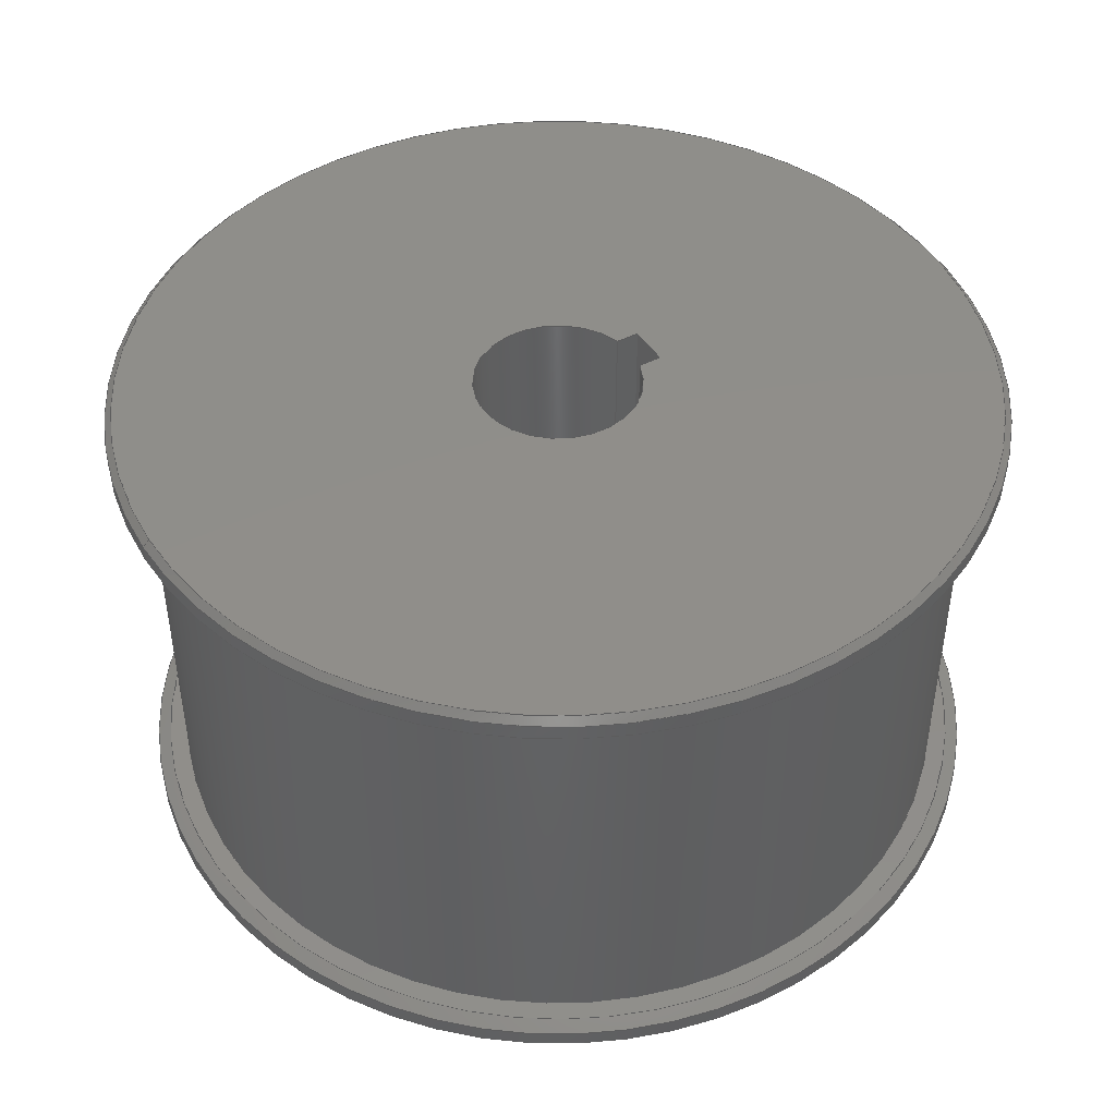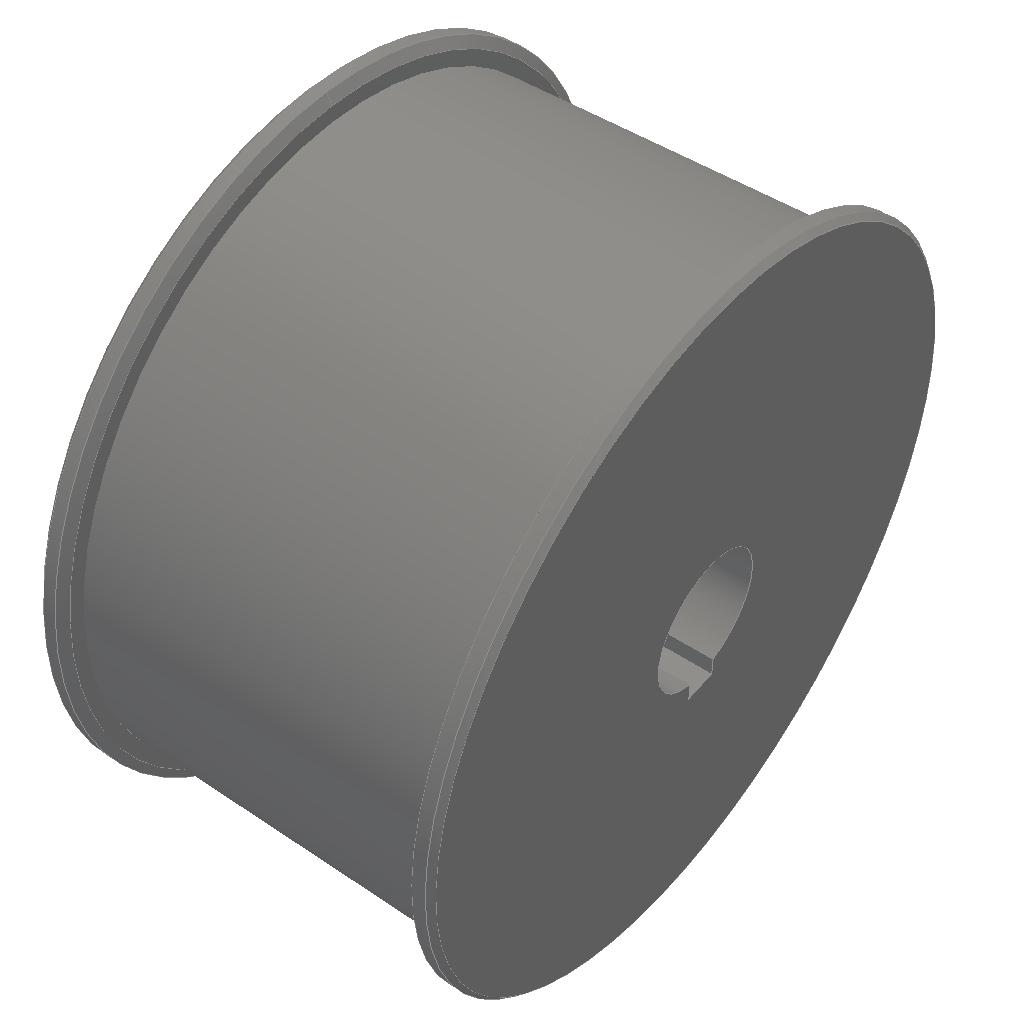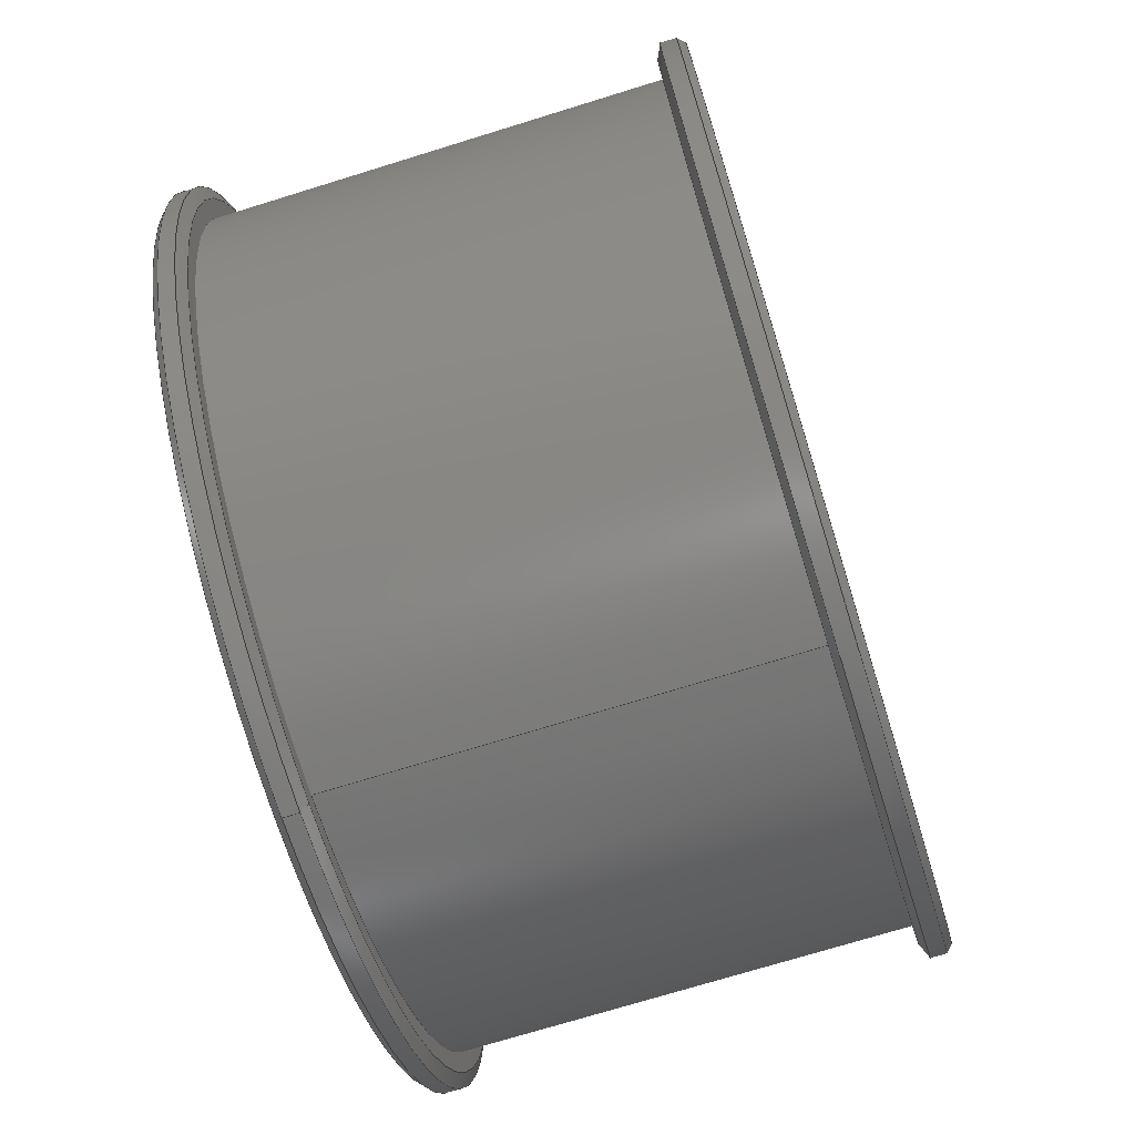
<metadata>
{"format":"step","ext":"step","renderer":"f3d","projection":"perspective","resolution":1024,"background":"white","views":[{"elev":45.2,"azim":59.5,"up":"+Y"},{"elev":46.9,"azim":-52.5,"up":"+Z"},{"elev":-72.5,"azim":107.2,"up":"+Z"}]}
</metadata>
<code>
ISO-10303-21;
DATA;
#1=SHAPE_REPRESENTATION_RELATIONSHIP('SRR','None',#367,#2);
#2=ADVANCED_BREP_SHAPE_REPRESENTATION($,(#203),#355);
#3=STYLED_ITEM($,(#376),#203);
#4=CONICAL_SURFACE($,#225,1.319,65);
#5=CONICAL_SURFACE($,#226,1.319,65);
#6=CONICAL_SURFACE($,#227,1.319,45);
#7=CONICAL_SURFACE($,#228,1.299,45);
#8=LINE($,#309,#18);
#9=LINE($,#311,#19);
#10=LINE($,#313,#20);
#11=LINE($,#322,#21);
#12=LINE($,#324,#22);
#13=LINE($,#342,#23);
#14=LINE($,#343,#24);
#15=LINE($,#344,#25);
#16=LINE($,#350,#26);
#17=LINE($,#352,#27);
#18=VECTOR($,#244,0.0713);
#19=VECTOR($,#245,0.128);
#20=VECTOR($,#246,0.0713);
#21=VECTOR($,#257,1.47);
#22=VECTOR($,#258,1.47);
#23=VECTOR($,#279,0.128);
#24=VECTOR($,#280,0.0713);
#25=VECTOR($,#281,0.0713);
#26=VECTOR($,#292,1.47);
#27=VECTOR($,#295,1.47);
#28=PLANE($,#208);
#29=PLANE($,#216);
#30=PLANE($,#219);
#31=PLANE($,#223);
#32=PLANE($,#229);
#33=PLANE($,#230);
#34=PLANE($,#231);
#35=FACE_BOUND($,#62,.T.);
#36=FACE_BOUND($,#64,.T.);
#37=FACE_BOUND($,#66,.T.);
#38=FACE_BOUND($,#69,.T.);
#39=FACE_BOUND($,#71,.T.);
#40=FACE_BOUND($,#73,.T.);
#41=FACE_BOUND($,#75,.T.);
#42=FACE_BOUND($,#77,.T.);
#43=FACE_BOUND($,#79,.T.);
#44=FACE_BOUND($,#81,.T.);
#45=FACE_BOUND($,#83,.T.);
#46=FACE_OUTER_BOUND($,#61,.T.);
#47=FACE_OUTER_BOUND($,#63,.T.);
#48=FACE_OUTER_BOUND($,#65,.T.);
#49=FACE_OUTER_BOUND($,#67,.T.);
#50=FACE_OUTER_BOUND($,#68,.T.);
#51=FACE_OUTER_BOUND($,#70,.T.);
#52=FACE_OUTER_BOUND($,#72,.T.);
#53=FACE_OUTER_BOUND($,#74,.T.);
#54=FACE_OUTER_BOUND($,#76,.T.);
#55=FACE_OUTER_BOUND($,#78,.T.);
#56=FACE_OUTER_BOUND($,#80,.T.);
#57=FACE_OUTER_BOUND($,#82,.T.);
#58=FACE_OUTER_BOUND($,#84,.T.);
#59=FACE_OUTER_BOUND($,#85,.T.);
#60=FACE_OUTER_BOUND($,#86,.T.);
#61=EDGE_LOOP($,(#139));
#62=EDGE_LOOP($,(#140));
#63=EDGE_LOOP($,(#141));
#64=EDGE_LOOP($,(#142,#143,#144,#145));
#65=EDGE_LOOP($,(#146));
#66=EDGE_LOOP($,(#147));
#67=EDGE_LOOP($,(#148,#149,#150,#151));
#68=EDGE_LOOP($,(#152));
#69=EDGE_LOOP($,(#153));
#70=EDGE_LOOP($,(#154));
#71=EDGE_LOOP($,(#155));
#72=EDGE_LOOP($,(#156));
#73=EDGE_LOOP($,(#157));
#74=EDGE_LOOP($,(#158));
#75=EDGE_LOOP($,(#159,#160,#161,#162));
#76=EDGE_LOOP($,(#163));
#77=EDGE_LOOP($,(#164));
#78=EDGE_LOOP($,(#165));
#79=EDGE_LOOP($,(#166));
#80=EDGE_LOOP($,(#167));
#81=EDGE_LOOP($,(#168));
#82=EDGE_LOOP($,(#169));
#83=EDGE_LOOP($,(#170));
#84=EDGE_LOOP($,(#171,#172,#173,#174));
#85=EDGE_LOOP($,(#175,#176,#177,#178));
#86=EDGE_LOOP($,(#179,#180,#181,#182));
#87=CIRCLE($,#206,1.319);
#88=CIRCLE($,#207,1.319);
#89=CIRCLE($,#209,1.299);
#90=CIRCLE($,#210,0.251);
#91=CIRCLE($,#212,1.319);
#92=CIRCLE($,#213,1.319);
#93=CIRCLE($,#215,0.251);
#94=CIRCLE($,#217,1.279);
#95=CIRCLE($,#218,1.222);
#96=CIRCLE($,#220,1.279);
#97=CIRCLE($,#221,1.222);
#98=CIRCLE($,#224,1.299);
#99=VERTEX_POINT($,#300);
#100=VERTEX_POINT($,#302);
#101=VERTEX_POINT($,#305);
#102=VERTEX_POINT($,#307);
#103=VERTEX_POINT($,#308);
#104=VERTEX_POINT($,#310);
#105=VERTEX_POINT($,#312);
#106=VERTEX_POINT($,#316);
#107=VERTEX_POINT($,#318);
#108=VERTEX_POINT($,#321);
#109=VERTEX_POINT($,#323);
#110=VERTEX_POINT($,#327);
#111=VERTEX_POINT($,#329);
#112=VERTEX_POINT($,#332);
#113=VERTEX_POINT($,#334);
#114=VERTEX_POINT($,#338);
#115=VERTEX_POINT($,#340);
#116=VERTEX_POINT($,#341);
#117=EDGE_CURVE($,#99,#99,#87,.T.);
#118=EDGE_CURVE($,#100,#100,#88,.T.);
#119=EDGE_CURVE($,#101,#101,#89,.T.);
#120=EDGE_CURVE($,#102,#103,#8,.T.);
#121=EDGE_CURVE($,#103,#104,#9,.T.);
#122=EDGE_CURVE($,#104,#105,#10,.T.);
#123=EDGE_CURVE($,#102,#105,#90,.T.);
#124=EDGE_CURVE($,#106,#106,#91,.F.);
#125=EDGE_CURVE($,#107,#107,#92,.T.);
#126=EDGE_CURVE($,#102,#108,#11,.T.);
#127=EDGE_CURVE($,#109,#105,#12,.F.);
#128=EDGE_CURVE($,#108,#109,#93,.T.);
#129=EDGE_CURVE($,#110,#110,#94,.F.);
#130=EDGE_CURVE($,#111,#111,#95,.T.);
#131=EDGE_CURVE($,#112,#112,#96,.F.);
#132=EDGE_CURVE($,#113,#113,#97,.T.);
#133=EDGE_CURVE($,#114,#114,#98,.F.);
#134=EDGE_CURVE($,#115,#116,#13,.T.);
#135=EDGE_CURVE($,#115,#108,#14,.T.);
#136=EDGE_CURVE($,#116,#109,#15,.T.);
#137=EDGE_CURVE($,#103,#115,#16,.T.);
#138=EDGE_CURVE($,#104,#116,#17,.T.);
#139=ORIENTED_EDGE($,*,*,#117,.T.);
#140=ORIENTED_EDGE($,*,*,#118,.T.);
#141=ORIENTED_EDGE($,*,*,#119,.T.);
#142=ORIENTED_EDGE($,*,*,#120,.T.);
#143=ORIENTED_EDGE($,*,*,#121,.T.);
#144=ORIENTED_EDGE($,*,*,#122,.T.);
#145=ORIENTED_EDGE($,*,*,#123,.F.);
#146=ORIENTED_EDGE($,*,*,#124,.T.);
#147=ORIENTED_EDGE($,*,*,#125,.T.);
#148=ORIENTED_EDGE($,*,*,#126,.F.);
#149=ORIENTED_EDGE($,*,*,#123,.T.);
#150=ORIENTED_EDGE($,*,*,#127,.F.);
#151=ORIENTED_EDGE($,*,*,#128,.F.);
#152=ORIENTED_EDGE($,*,*,#129,.T.);
#153=ORIENTED_EDGE($,*,*,#130,.T.);
#154=ORIENTED_EDGE($,*,*,#131,.T.);
#155=ORIENTED_EDGE($,*,*,#132,.F.);
#156=ORIENTED_EDGE($,*,*,#130,.F.);
#157=ORIENTED_EDGE($,*,*,#132,.T.);
#158=ORIENTED_EDGE($,*,*,#133,.T.);
#159=ORIENTED_EDGE($,*,*,#134,.F.);
#160=ORIENTED_EDGE($,*,*,#135,.T.);
#161=ORIENTED_EDGE($,*,*,#128,.T.);
#162=ORIENTED_EDGE($,*,*,#136,.F.);
#163=ORIENTED_EDGE($,*,*,#129,.F.);
#164=ORIENTED_EDGE($,*,*,#118,.F.);
#165=ORIENTED_EDGE($,*,*,#131,.F.);
#166=ORIENTED_EDGE($,*,*,#125,.F.);
#167=ORIENTED_EDGE($,*,*,#133,.F.);
#168=ORIENTED_EDGE($,*,*,#117,.F.);
#169=ORIENTED_EDGE($,*,*,#124,.F.);
#170=ORIENTED_EDGE($,*,*,#119,.F.);
#171=ORIENTED_EDGE($,*,*,#126,.T.);
#172=ORIENTED_EDGE($,*,*,#135,.F.);
#173=ORIENTED_EDGE($,*,*,#137,.F.);
#174=ORIENTED_EDGE($,*,*,#120,.F.);
#175=ORIENTED_EDGE($,*,*,#127,.T.);
#176=ORIENTED_EDGE($,*,*,#122,.F.);
#177=ORIENTED_EDGE($,*,*,#138,.T.);
#178=ORIENTED_EDGE($,*,*,#136,.T.);
#179=ORIENTED_EDGE($,*,*,#134,.T.);
#180=ORIENTED_EDGE($,*,*,#138,.F.);
#181=ORIENTED_EDGE($,*,*,#121,.F.);
#182=ORIENTED_EDGE($,*,*,#137,.T.);
#183=CYLINDRICAL_SURFACE($,#205,1.319);
#184=CYLINDRICAL_SURFACE($,#211,1.319);
#185=CYLINDRICAL_SURFACE($,#214,0.251);
#186=CYLINDRICAL_SURFACE($,#222,1.222);
#187=ADVANCED_FACE($,(#46,#35),#183,.T.);
#188=ADVANCED_FACE($,(#47,#36),#28,.T.);
#189=ADVANCED_FACE($,(#48,#37),#184,.T.);
#190=ADVANCED_FACE($,(#49),#185,.F.);
#191=ADVANCED_FACE($,(#50,#38),#29,.F.);
#192=ADVANCED_FACE($,(#51,#39),#30,.F.);
#193=ADVANCED_FACE($,(#52,#40),#186,.T.);
#194=ADVANCED_FACE($,(#53,#41),#31,.F.);
#195=ADVANCED_FACE($,(#54,#42),#4,.T.);
#196=ADVANCED_FACE($,(#55,#43),#5,.T.);
#197=ADVANCED_FACE($,(#56,#44),#6,.T.);
#198=ADVANCED_FACE($,(#57,#45),#7,.T.);
#199=ADVANCED_FACE($,(#58),#32,.F.);
#200=ADVANCED_FACE($,(#59),#33,.F.);
#201=ADVANCED_FACE($,(#60),#34,.F.);
#202=CLOSED_SHELL($,(#187,#188,#189,#190,#191,#192,#193,#194,#195,#196,
#197,#198,#199,#200,#201));
#203=MANIFOLD_SOLID_BREP('39 tooth HTD Double Pulley',#202);
#204=AXIS2_PLACEMENT_3D('placement',#298,#232,#233);
#205=AXIS2_PLACEMENT_3D($,#299,#234,#235);
#206=AXIS2_PLACEMENT_3D($,#301,#236,#237);
#207=AXIS2_PLACEMENT_3D($,#303,#238,#239);
#208=AXIS2_PLACEMENT_3D($,#304,#240,#241);
#209=AXIS2_PLACEMENT_3D($,#306,#242,#243);
#210=AXIS2_PLACEMENT_3D($,#314,#247,#248);
#211=AXIS2_PLACEMENT_3D($,#315,#249,#250);
#212=AXIS2_PLACEMENT_3D($,#317,#251,#252);
#213=AXIS2_PLACEMENT_3D($,#319,#253,#254);
#214=AXIS2_PLACEMENT_3D($,#320,#255,#256);
#215=AXIS2_PLACEMENT_3D($,#325,#259,#260);
#216=AXIS2_PLACEMENT_3D($,#326,#261,#262);
#217=AXIS2_PLACEMENT_3D($,#328,#263,#264);
#218=AXIS2_PLACEMENT_3D($,#330,#265,#266);
#219=AXIS2_PLACEMENT_3D($,#331,#267,#268);
#220=AXIS2_PLACEMENT_3D($,#333,#269,#270);
#221=AXIS2_PLACEMENT_3D($,#335,#271,#272);
#222=AXIS2_PLACEMENT_3D($,#336,#273,#274);
#223=AXIS2_PLACEMENT_3D($,#337,#275,#276);
#224=AXIS2_PLACEMENT_3D($,#339,#277,#278);
#225=AXIS2_PLACEMENT_3D($,#345,#282,#283);
#226=AXIS2_PLACEMENT_3D($,#346,#284,#285);
#227=AXIS2_PLACEMENT_3D($,#347,#286,#287);
#228=AXIS2_PLACEMENT_3D($,#348,#288,#289);
#229=AXIS2_PLACEMENT_3D($,#349,#290,#291);
#230=AXIS2_PLACEMENT_3D($,#351,#293,#294);
#231=AXIS2_PLACEMENT_3D($,#353,#296,#297);
#232=DIRECTION('axis',(0,0,1));
#233=DIRECTION('refdir',(1,0,0));
#234=DIRECTION('center_axis',(0,-1,0));
#235=DIRECTION('ref_axis',(0,0,-1));
#236=DIRECTION('center_axis',(0,1,0));
#237=DIRECTION('ref_axis',(0,0,1));
#238=DIRECTION('center_axis',(0,-1,0));
#239=DIRECTION('ref_axis',(0,0,-1));
#240=DIRECTION('center_axis',(0,1,0));
#241=DIRECTION('ref_axis',(0,0,1));
#242=DIRECTION('center_axis',(0,1,0));
#243=DIRECTION('ref_axis',(0,0,1));
#244=DIRECTION($,(0,0,-1));
#245=DIRECTION($,(1,0,0));
#246=DIRECTION($,(0,0,1));
#247=DIRECTION('center_axis',(0,1,0));
#248=DIRECTION('ref_axis',(0,0,1));
#249=DIRECTION('center_axis',(0,-1,0));
#250=DIRECTION('ref_axis',(0,0,-1));
#251=DIRECTION('center_axis',(0,1,0));
#252=DIRECTION('ref_axis',(0,0,1));
#253=DIRECTION('center_axis',(0,1,0));
#254=DIRECTION('ref_axis',(0,0,1));
#255=DIRECTION('center_axis',(0,-1,0));
#256=DIRECTION('ref_axis',(0,0,-1));
#257=DIRECTION($,(0,-1,0));
#258=DIRECTION($,(0,-1,0));
#259=DIRECTION('center_axis',(0,1,0));
#260=DIRECTION('ref_axis',(0,0,1));
#261=DIRECTION('center_axis',(0,-1,0));
#262=DIRECTION('ref_axis',(0,0,-1));
#263=DIRECTION('center_axis',(0,-1,0));
#264=DIRECTION('ref_axis',(0,0,-1));
#265=DIRECTION('center_axis',(0,-1,0));
#266=DIRECTION('ref_axis',(0,0,-1));
#267=DIRECTION('center_axis',(0,1,0));
#268=DIRECTION('ref_axis',(0,0,1));
#269=DIRECTION('center_axis',(0,1,0));
#270=DIRECTION('ref_axis',(0,0,1));
#271=DIRECTION('center_axis',(0,-1,0));
#272=DIRECTION('ref_axis',(0,0,-1));
#273=DIRECTION('center_axis',(0,-1,0));
#274=DIRECTION('ref_axis',(0,0,-1));
#275=DIRECTION('center_axis',(0,1,0));
#276=DIRECTION('ref_axis',(0,0,1));
#277=DIRECTION('center_axis',(0,1,0));
#278=DIRECTION('ref_axis',(0,0,1));
#279=DIRECTION($,(1,0,0));
#280=DIRECTION($,(0,0,1));
#281=DIRECTION($,(0,0,1));
#282=DIRECTION('center_axis',(0,-1,0));
#283=DIRECTION('ref_axis',(0,0,-1));
#284=DIRECTION('center_axis',(0,1,0));
#285=DIRECTION('ref_axis',(0,0,1));
#286=DIRECTION('center_axis',(0,1,0));
#287=DIRECTION('ref_axis',(0,0,1));
#288=DIRECTION('center_axis',(0,-1,0));
#289=DIRECTION('ref_axis',(0,0,-1));
#290=DIRECTION('center_axis',(-1,0,0));
#291=DIRECTION('ref_axis',(0,0,1));
#292=DIRECTION($,(0,-1,0));
#293=DIRECTION('center_axis',(1,0,0));
#294=DIRECTION('ref_axis',(0,0,-1));
#295=DIRECTION($,(0,-1,0));
#296=DIRECTION('center_axis',(0,0,-1));
#297=DIRECTION('ref_axis',(-1,0,0));
#298=CARTESIAN_POINT('',(0,0,0));
#299=CARTESIAN_POINT('Origin',(0,1.5,0));
#300=CARTESIAN_POINT('',(0,0.05,1.319));
#301=CARTESIAN_POINT('Origin',(0,0.05,0));
#302=CARTESIAN_POINT('',(0,0.09635,-1.319));
#303=CARTESIAN_POINT('Origin',(0,0.09635,0));
#304=CARTESIAN_POINT('Origin',(0,1.5,0));
#305=CARTESIAN_POINT('',(0,1.5,1.299));
#306=CARTESIAN_POINT('Origin',(0,1.5,0));
#307=CARTESIAN_POINT('',(-0.064,1.5,-0.2427));
#308=CARTESIAN_POINT('',(-0.064,1.5,-0.314));
#309=CARTESIAN_POINT($,(-0.064,1.5,-0.2427));
#310=CARTESIAN_POINT('',(0.064,1.5,-0.314));
#311=CARTESIAN_POINT($,(-0.064,1.5,-0.314));
#312=CARTESIAN_POINT('',(0.064,1.5,-0.2427));
#313=CARTESIAN_POINT($,(0.064,1.5,-0.314));
#314=CARTESIAN_POINT('Origin',(0,1.5,0));
#315=CARTESIAN_POINT('Origin',(0,1.5,0));
#316=CARTESIAN_POINT('',(0,1.48,1.319));
#317=CARTESIAN_POINT('Origin',(0,1.48,0));
#318=CARTESIAN_POINT('',(0,1.434,1.319));
#319=CARTESIAN_POINT('Origin',(0,1.434,0));
#320=CARTESIAN_POINT('Origin',(0,1.5,0));
#321=CARTESIAN_POINT('',(-0.064,0.03,-0.2427));
#322=CARTESIAN_POINT($,(-0.064,1.5,-0.2427));
#323=CARTESIAN_POINT('',(0.064,0.03,-0.2427));
#324=CARTESIAN_POINT($,(0.064,1.5,-0.2427));
#325=CARTESIAN_POINT('Origin',(0,0.03,0));
#326=CARTESIAN_POINT('Origin',(1.222,0.115,0));
#327=CARTESIAN_POINT('',(0,0.115,-1.279));
#328=CARTESIAN_POINT('Origin',(0,0.115,0));
#329=CARTESIAN_POINT('',(0,0.115,-1.222));
#330=CARTESIAN_POINT('Origin',(0,0.115,0));
#331=CARTESIAN_POINT('Origin',(1.222,1.415,0));
#332=CARTESIAN_POINT('',(0,1.415,1.279));
#333=CARTESIAN_POINT('Origin',(0,1.415,0));
#334=CARTESIAN_POINT('',(0,1.415,-1.222));
#335=CARTESIAN_POINT('Origin',(0,1.415,0));
#336=CARTESIAN_POINT('Origin',(0,0,0));
#337=CARTESIAN_POINT('Origin',(0.2,0.03,0));
#338=CARTESIAN_POINT('',(0,0.03,1.299));
#339=CARTESIAN_POINT('Origin',(0,0.03,0));
#340=CARTESIAN_POINT('',(-0.064,0.03,-0.314));
#341=CARTESIAN_POINT('',(0.064,0.03,-0.314));
#342=CARTESIAN_POINT($,(-0.064,0.03,-0.314));
#343=CARTESIAN_POINT($,(-0.064,0.03,-0.314));
#344=CARTESIAN_POINT($,(0.064,0.03,-0.314));
#345=CARTESIAN_POINT('Origin',(0,0.09635,0));
#346=CARTESIAN_POINT('Origin',(0,1.434,0));
#347=CARTESIAN_POINT('Origin',(0,0.05,0));
#348=CARTESIAN_POINT('Origin',(0,1.5,0));
#349=CARTESIAN_POINT('Origin',(-0.064,1.5,-0.314));
#350=CARTESIAN_POINT($,(-0.064,1.5,-0.314));
#351=CARTESIAN_POINT('Origin',(0.064,1.5,-0.314));
#352=CARTESIAN_POINT($,(0.064,1.5,-0.314));
#353=CARTESIAN_POINT('Origin',(-0.064,1.5,-0.314));
#354=UNCERTAINTY_MEASURE_WITH_UNIT(LENGTH_MEASURE(0.0003937),
#356,'DISTANCE_ACCURACY_VALUE',
'Maximum model space distance between geometric entities at asserted c
onnectivities');
#355=(
GEOMETRIC_REPRESENTATION_CONTEXT(3)
GLOBAL_UNCERTAINTY_ASSIGNED_CONTEXT((#354))
GLOBAL_UNIT_ASSIGNED_CONTEXT((#356,#362,#359))
REPRESENTATION_CONTEXT('','3D')
);
#356=(
CONVERSION_BASED_UNIT('__CONSTANT UNIT inch',#358)
LENGTH_UNIT()
NAMED_UNIT(#361)
);
#357=(
LENGTH_UNIT()
NAMED_UNIT(*)
SI_UNIT(.MILLI.,.METRE.)
);
#358=LENGTH_MEASURE_WITH_UNIT(LENGTH_MEASURE(25.4),#357);
#359=(
NAMED_UNIT(*)
SI_UNIT($,.STERADIAN.)
SOLID_ANGLE_UNIT()
);
#360=DIMENSIONAL_EXPONENTS(0,0,0,0,0,0,0);
#361=DIMENSIONAL_EXPONENTS(1,0,0,0,0,0,0);
#362=(
CONVERSION_BASED_UNIT('degree',#364)
NAMED_UNIT(#360)
PLANE_ANGLE_UNIT()
);
#363=(
NAMED_UNIT(*)
PLANE_ANGLE_UNIT()
SI_UNIT($,.RADIAN.)
);
#364=PLANE_ANGLE_MEASURE_WITH_UNIT(PLANE_ANGLE_MEASURE(0.01745),#363);
#365=SHAPE_DEFINITION_REPRESENTATION(#366,#367);
#366=PRODUCT_DEFINITION_SHAPE('',$,#369);
#367=SHAPE_REPRESENTATION('',(#204),#355);
#368=PRODUCT_DEFINITION_CONTEXT('3D Mechanical Parts',#372,'design');
#369=PRODUCT_DEFINITION('DBK_39ToothPulley_P39-5M-30AL',
'DBK_39ToothPulley_P39-5M-30AL',#370,#368);
#370=PRODUCT_DEFINITION_FORMATION('',$,#374);
#371=APPLICATION_PROTOCOL_DEFINITION('international standard',
'automotive_design',2009,#372);
#372=APPLICATION_CONTEXT(
'Core Data for Automotive Mechanical Design Process');
#373=PRODUCT_CONTEXT('3D Mechanical Parts',#372,'mechanical');
#374=PRODUCT('DBK_39ToothPulley_P39-5M-30AL',
'DBK_39ToothPulley_P39-5M-30AL',$,(#373));
#375=PRESENTATION_STYLE_ASSIGNMENT((#377));
#376=PRESENTATION_STYLE_ASSIGNMENT((#378));
#377=SURFACE_STYLE_USAGE(.BOTH.,#379);
#378=SURFACE_STYLE_USAGE(.BOTH.,#380);
#379=SURFACE_SIDE_STYLE($,(#381));
#380=SURFACE_SIDE_STYLE($,(#382));
#381=SURFACE_STYLE_FILL_AREA(#383);
#382=SURFACE_STYLE_FILL_AREA(#384);
#383=FILL_AREA_STYLE($,(#385));
#384=FILL_AREA_STYLE($,(#386));
#385=FILL_AREA_STYLE_COLOUR($,#387);
#386=FILL_AREA_STYLE_COLOUR($,#388);
#387=COLOUR_RGB('',0.749,0.749,0.749);
#388=COLOUR_RGB('',0.1529,1,0.8235);
ENDSEC;
END-ISO-10303-21;

</code>
